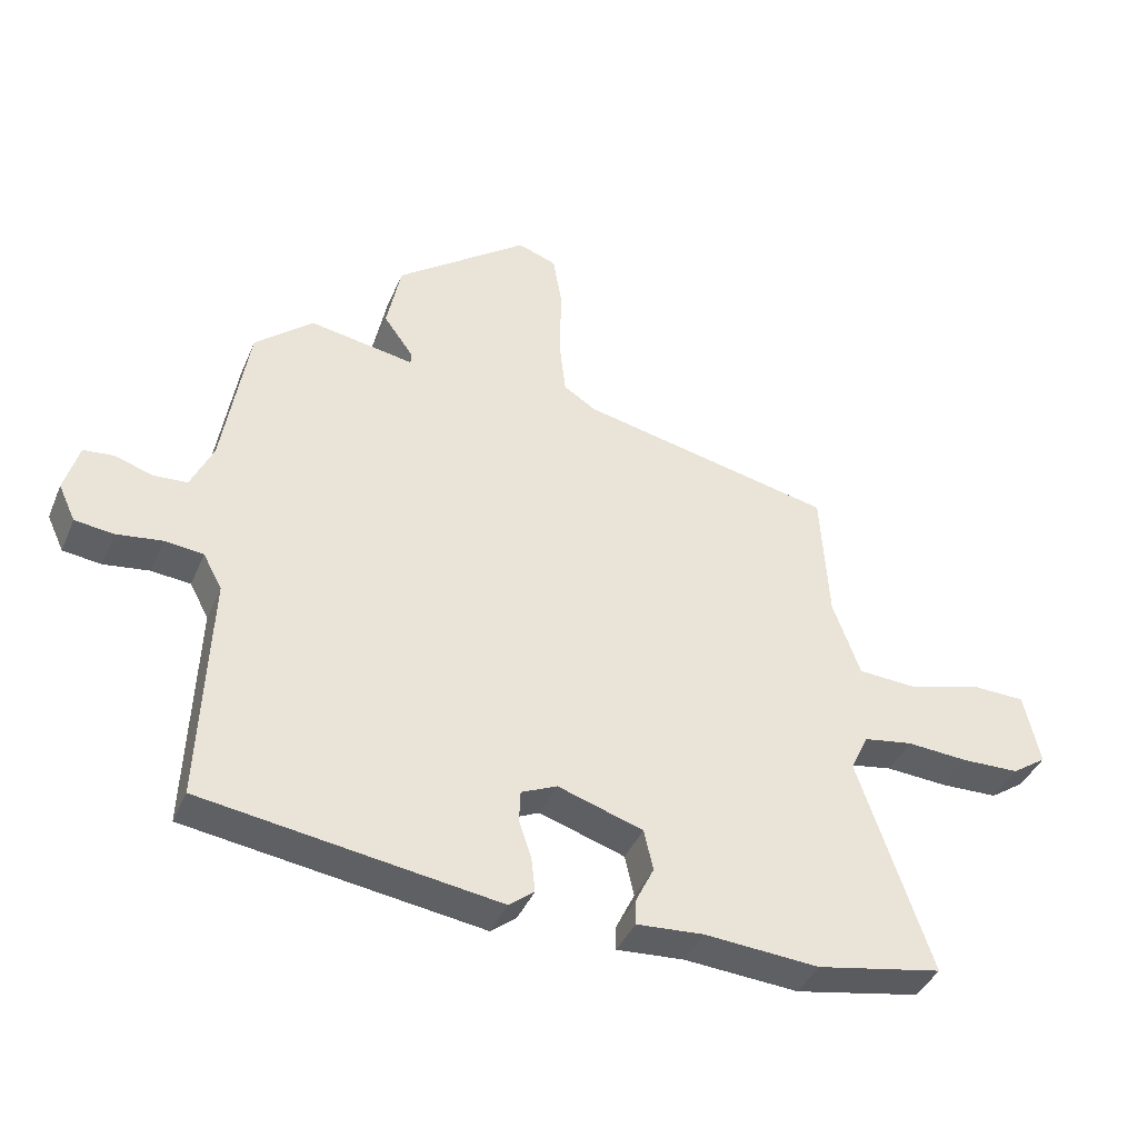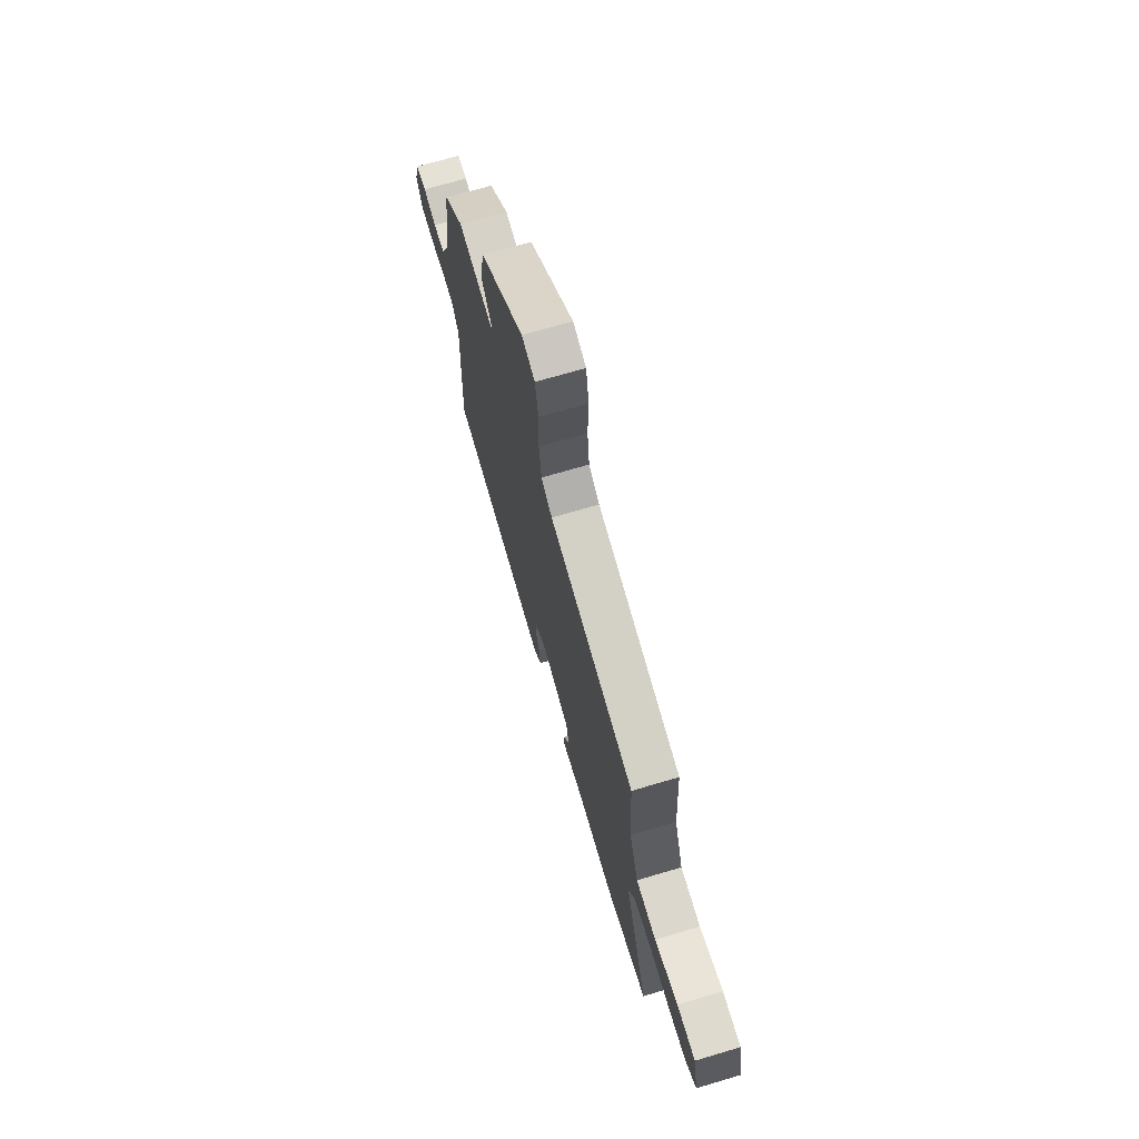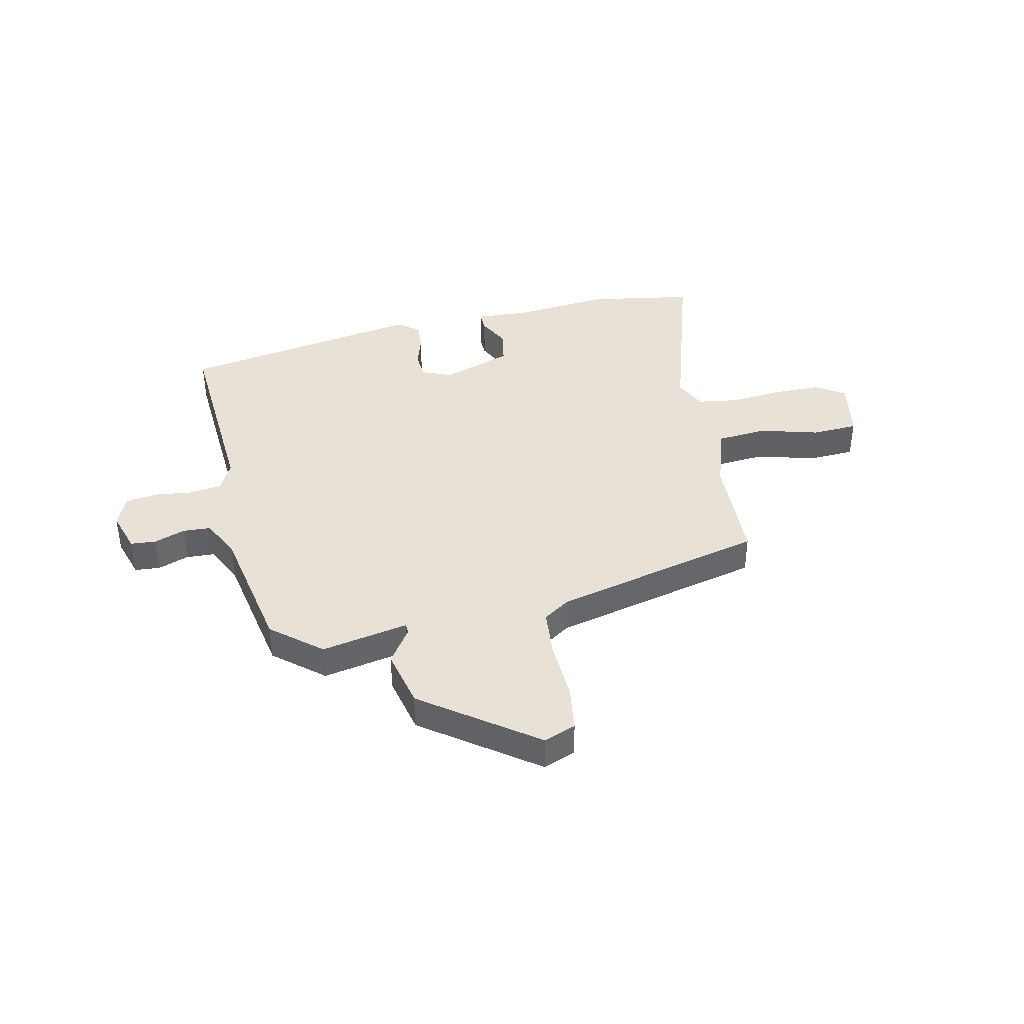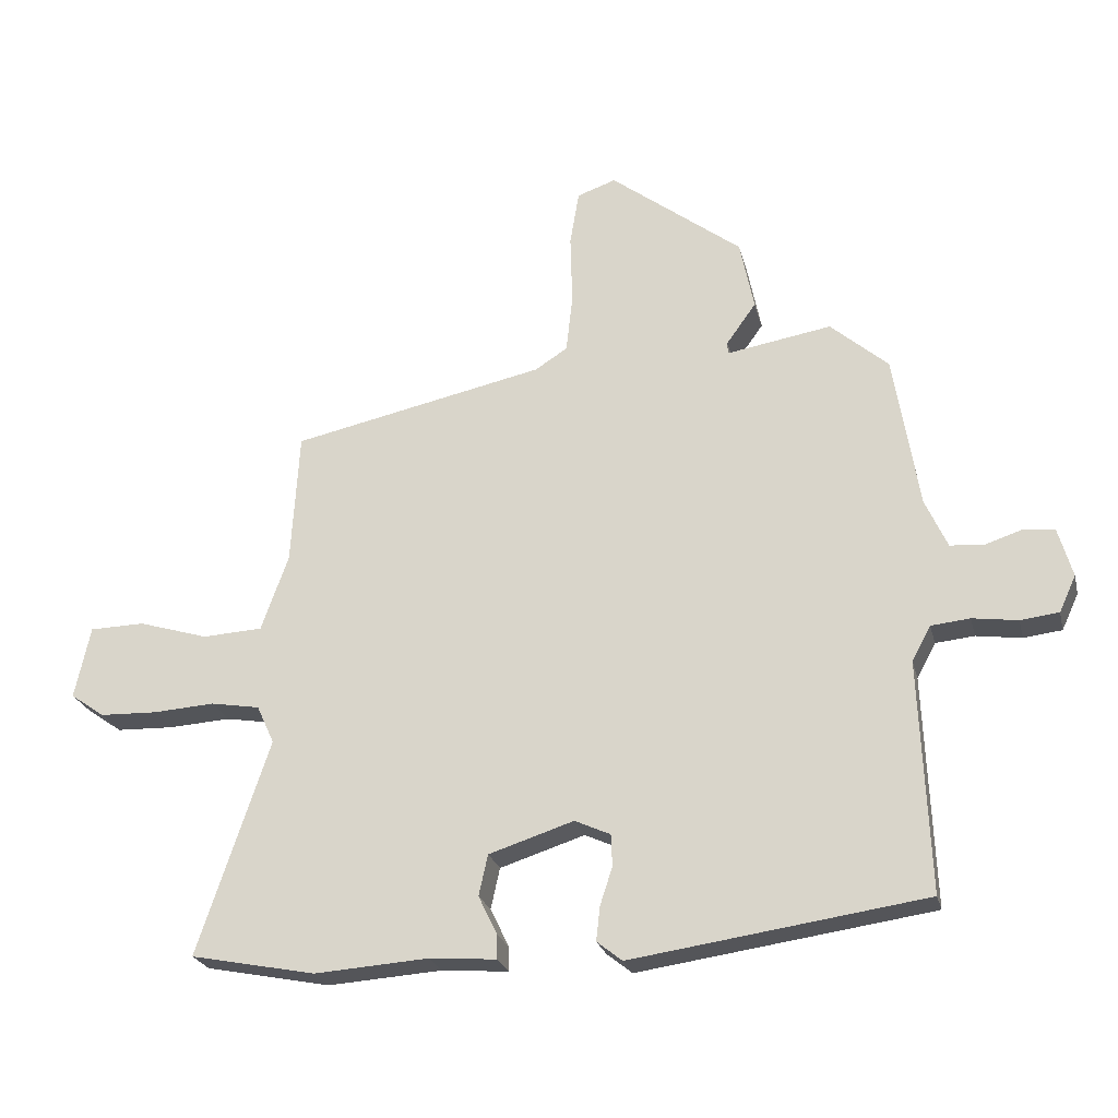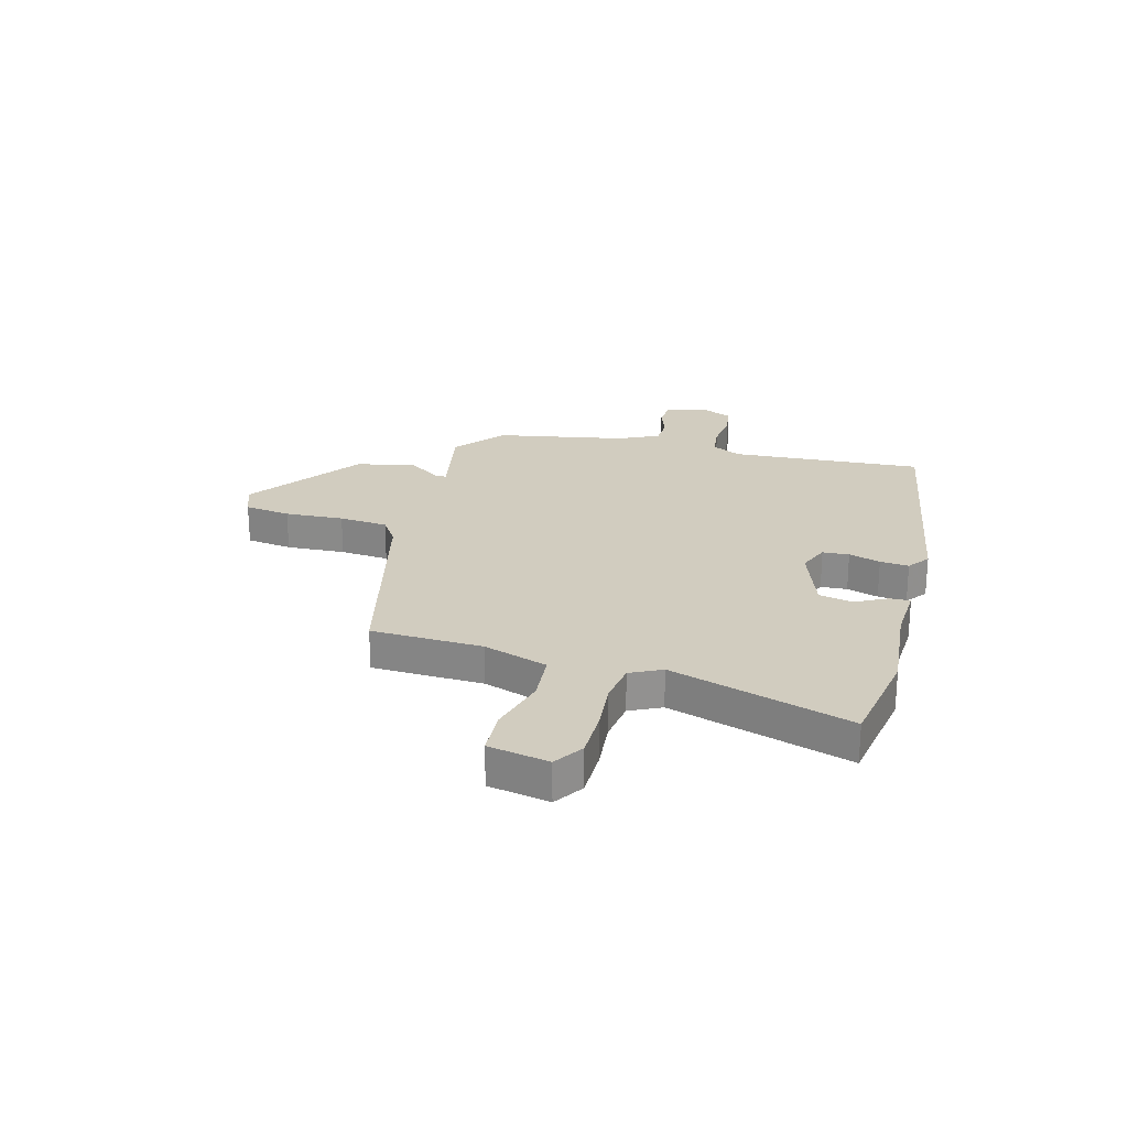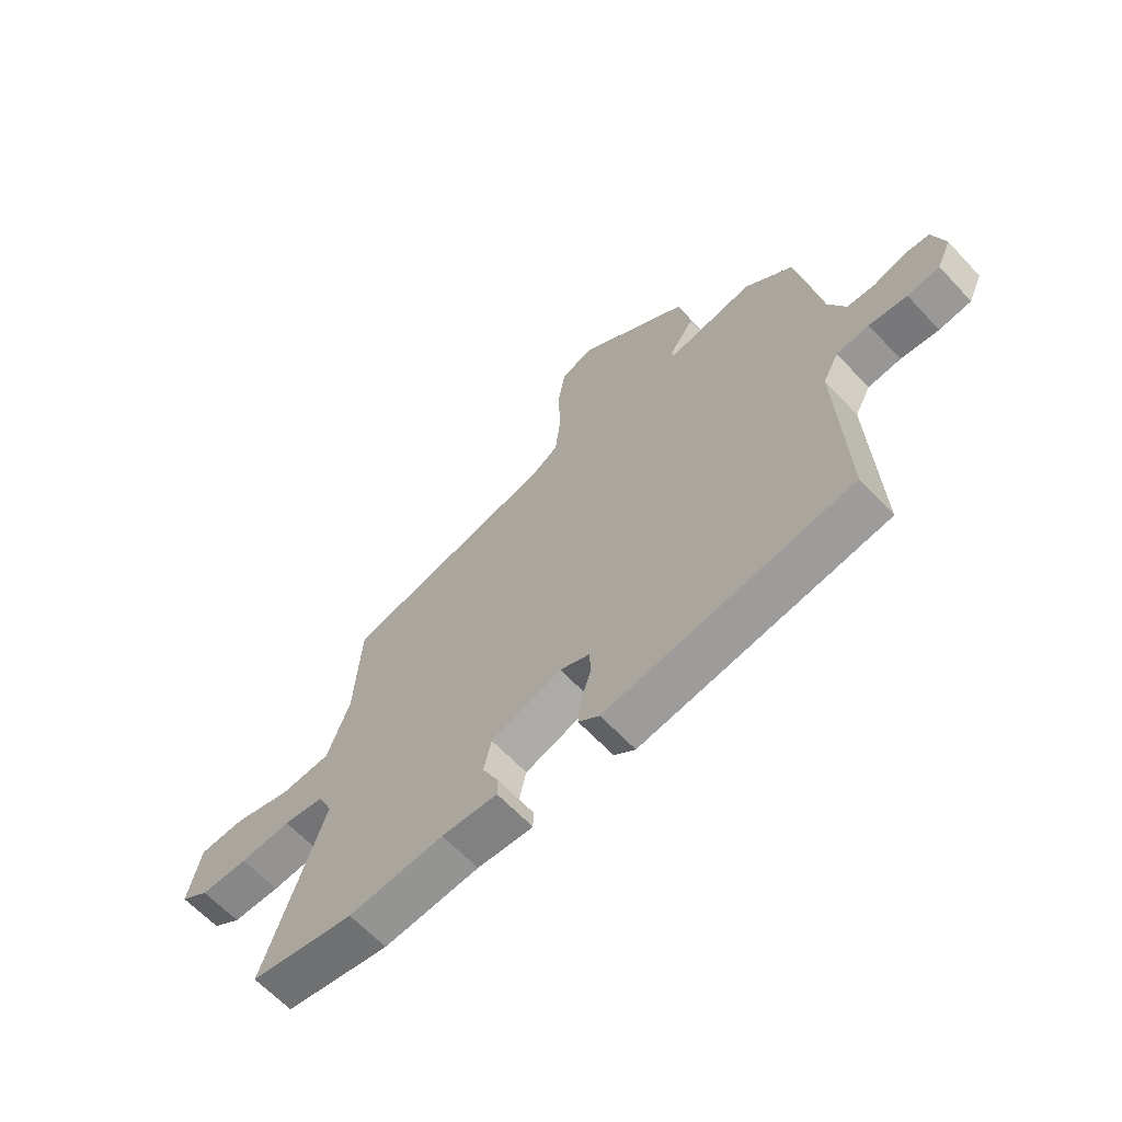
<metadata>
{"format":"obj","ext":"obj","renderer":"f3d","projection":"perspective","resolution":1024,"background":"white","views":[{"elev":-40.7,"azim":-21.7,"up":"+Z"},{"elev":70.1,"azim":73.5,"up":"+Z"},{"elev":40.5,"azim":-13.8,"up":"+Y"},{"elev":-24.1,"azim":-166.6,"up":"+Z"},{"elev":24.2,"azim":103.6,"up":"+Y"},{"elev":-64.0,"azim":-136.8,"up":"+Z"}]}
</metadata>
<code>
v -0.485 0.07 0.391
v -0.396 0.07 0.469
v -0.234 0.07 0.442
v -0.233 0.07 0.46
v -0.279 0.07 0.524
v -0.257 0.07 0.633
v -0.053 0.07 0.789
v 0.007 0.07 0.768
v 0.021 0.07 0.683
v 0.018 0.07 0.574
v 0.028 0.07 0.484
v 0.078 0.07 0.452
v 0.47 0.07 0.369
v 0.482 0.07 0.163
v 0.524 0.07 0.045
v 0.617 0.07 0.04
v 0.725 0.07 0.073
v 0.81 0.07 0.071
v 0.834 0.07 -0.041
v 0.781 0.07 -0.078
v 0.692 0.07 -0.081
v 0.597 0.07 -0.075
v 0.521 0.07 -0.088
v 0.494 0.07 -0.147
v 0.605 0.07 -0.479
v 0.412 0.07 -0.517
v 0.236 0.07 -0.505
v 0.133 0.07 -0.513
v 0.133 0.07 -0.476
v 0.162 0.07 -0.416
v 0.148 0.07 -0.353
v 0.017 0.07 -0.311
v -0.038 0.07 -0.336
v -0.04 0.07 -0.385
v -0.021 0.07 -0.443
v -0.015 0.07 -0.496
v -0.054 0.07 -0.527
v -0.507 0.07 -0.462
v -0.493 0.07 -0.105
v -0.522 0.07 -0.051
v -0.582 0.07 -0.045
v -0.652 0.07 -0.055
v -0.711 0.07 -0.048
v -0.737 0.07 0.008
v -0.715 0.07 0.085
v -0.668 0.07 0.09
v -0.61 0.07 0.071
v -0.558 0.07 0.075
v -0.524 0.07 0.15
v -0.485 0 0.391
v -0.396 0 0.469
v -0.234 0 0.442
v -0.233 0 0.46
v -0.279 0 0.524
v -0.257 0 0.633
v -0.053 0 0.789
v 0.007 0 0.768
v 0.021 0 0.683
v 0.018 0 0.574
v 0.028 0 0.484
v 0.078 0 0.452
v 0.47 0 0.369
v 0.482 0 0.163
v 0.524 0 0.045
v 0.617 0 0.04
v 0.725 0 0.073
v 0.81 0 0.071
v 0.834 0 -0.041
v 0.781 0 -0.078
v 0.692 0 -0.081
v 0.597 0 -0.075
v 0.521 0 -0.088
v 0.494 0 -0.147
v 0.605 0 -0.479
v 0.412 0 -0.517
v 0.236 0 -0.505
v 0.133 0 -0.513
v 0.133 0 -0.476
v 0.162 0 -0.416
v 0.148 0 -0.353
v 0.017 0 -0.311
v -0.038 0 -0.336
v -0.04 0 -0.385
v -0.021 0 -0.443
v -0.015 0 -0.496
v -0.054 0 -0.527
v -0.507 0 -0.462
v -0.493 0 -0.105
v -0.522 0 -0.051
v -0.582 0 -0.045
v -0.652 0 -0.055
v -0.711 0 -0.048
v -0.737 0 0.008
v -0.715 0 0.085
v -0.668 0 0.09
v -0.61 0 0.071
v -0.558 0 0.075
v -0.524 0 0.15
f 44 45 46 47
f 44 47 48
f 41 42 43 44
f 40 41 44 48
f 39 40 48 49
f 37 38 39
f 34 35 36 37
f 33 34 37 39
f 32 33 39 49
f 27 28 29 30
f 27 30 31
f 24 25 26 27
f 23 24 27 31
f 19 20 21 22
f 17 18 19 22
f 16 17 22 23
f 15 16 23 31
f 12 13 14
f 11 12 14 15
f 7 8 9 10
f 7 10 11
f 4 5 6 7
f 3 4 7 11
f 49 1 2 3
f 15 31 32 49
f 3 11 15 49
f 96 95 94 93
f 97 96 93
f 93 92 91 90
f 97 93 90 89
f 98 97 89 88
f 88 87 86
f 86 85 84 83
f 88 86 83 82
f 98 88 82 81
f 79 78 77 76
f 80 79 76
f 76 75 74 73
f 80 76 73 72
f 71 70 69 68
f 71 68 67 66
f 72 71 66 65
f 80 72 65 64
f 63 62 61
f 64 63 61 60
f 59 58 57 56
f 60 59 56
f 56 55 54 53
f 60 56 53 52
f 52 51 50 98
f 98 81 80 64
f 98 64 60 52
f 1 50 51 2
f 2 51 52 3
f 3 52 53 4
f 4 53 54 5
f 5 54 55 6
f 6 55 56 7
f 7 56 57 8
f 8 57 58 9
f 9 58 59 10
f 10 59 60 11
f 11 60 61 12
f 12 61 62 13
f 13 62 63 14
f 14 63 64 15
f 15 64 65 16
f 16 65 66 17
f 17 66 67 18
f 18 67 68 19
f 19 68 69 20
f 20 69 70 21
f 21 70 71 22
f 22 71 72 23
f 23 72 73 24
f 24 73 74 25
f 25 74 75 26
f 26 75 76 27
f 27 76 77 28
f 28 77 78 29
f 29 78 79 30
f 30 79 80 31
f 31 80 81 32
f 32 81 82 33
f 33 82 83 34
f 34 83 84 35
f 35 84 85 36
f 36 85 86 37
f 37 86 87 38
f 38 87 88 39
f 39 88 89 40
f 40 89 90 41
f 41 90 91 42
f 42 91 92 43
f 43 92 93 44
f 44 93 94 45
f 45 94 95 46
f 46 95 96 47
f 47 96 97 48
f 48 97 98 49
f 49 98 50 1

</code>
